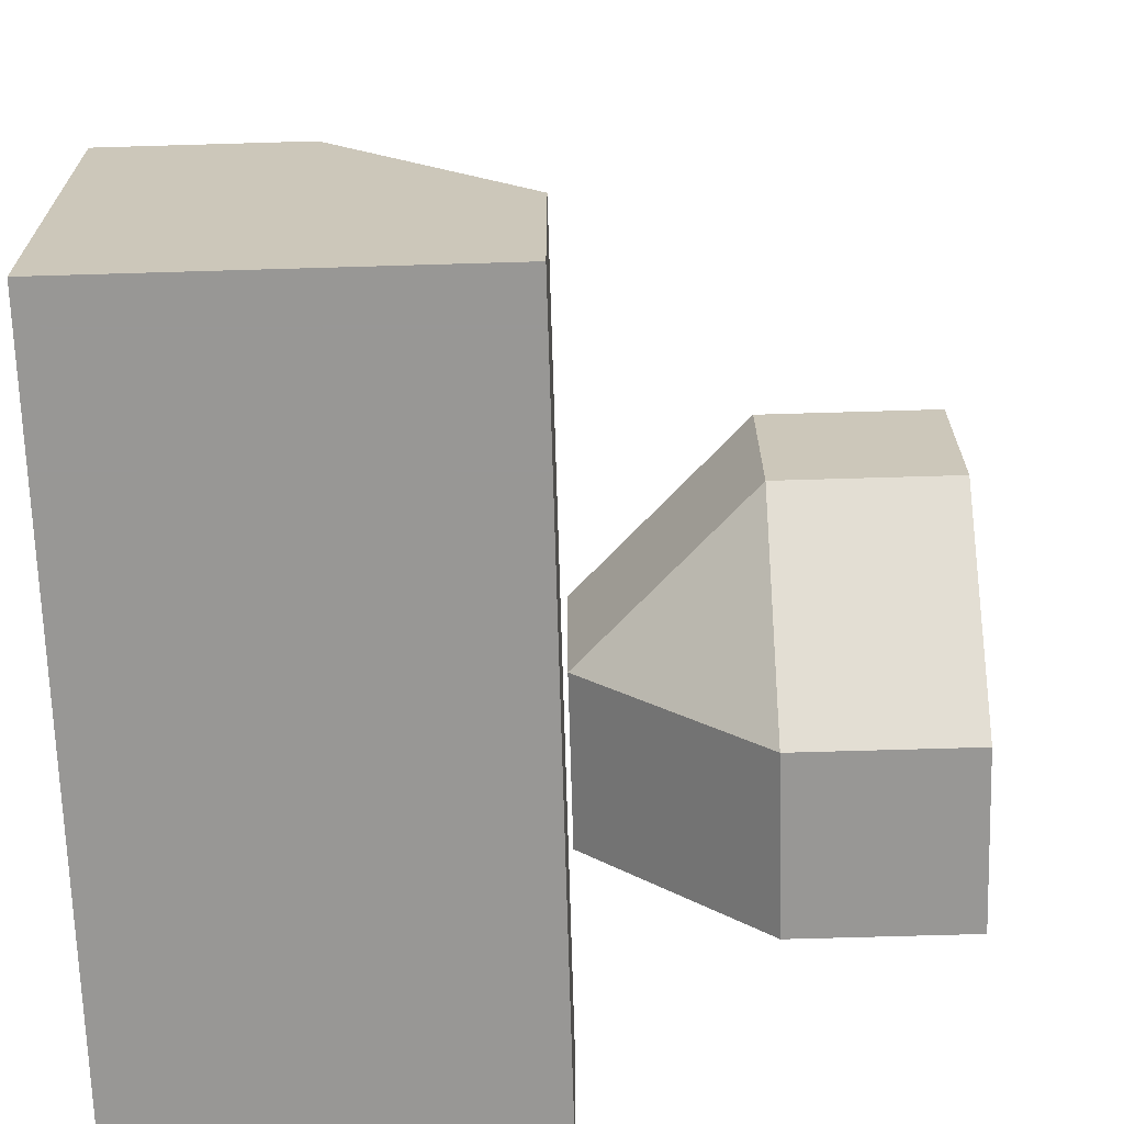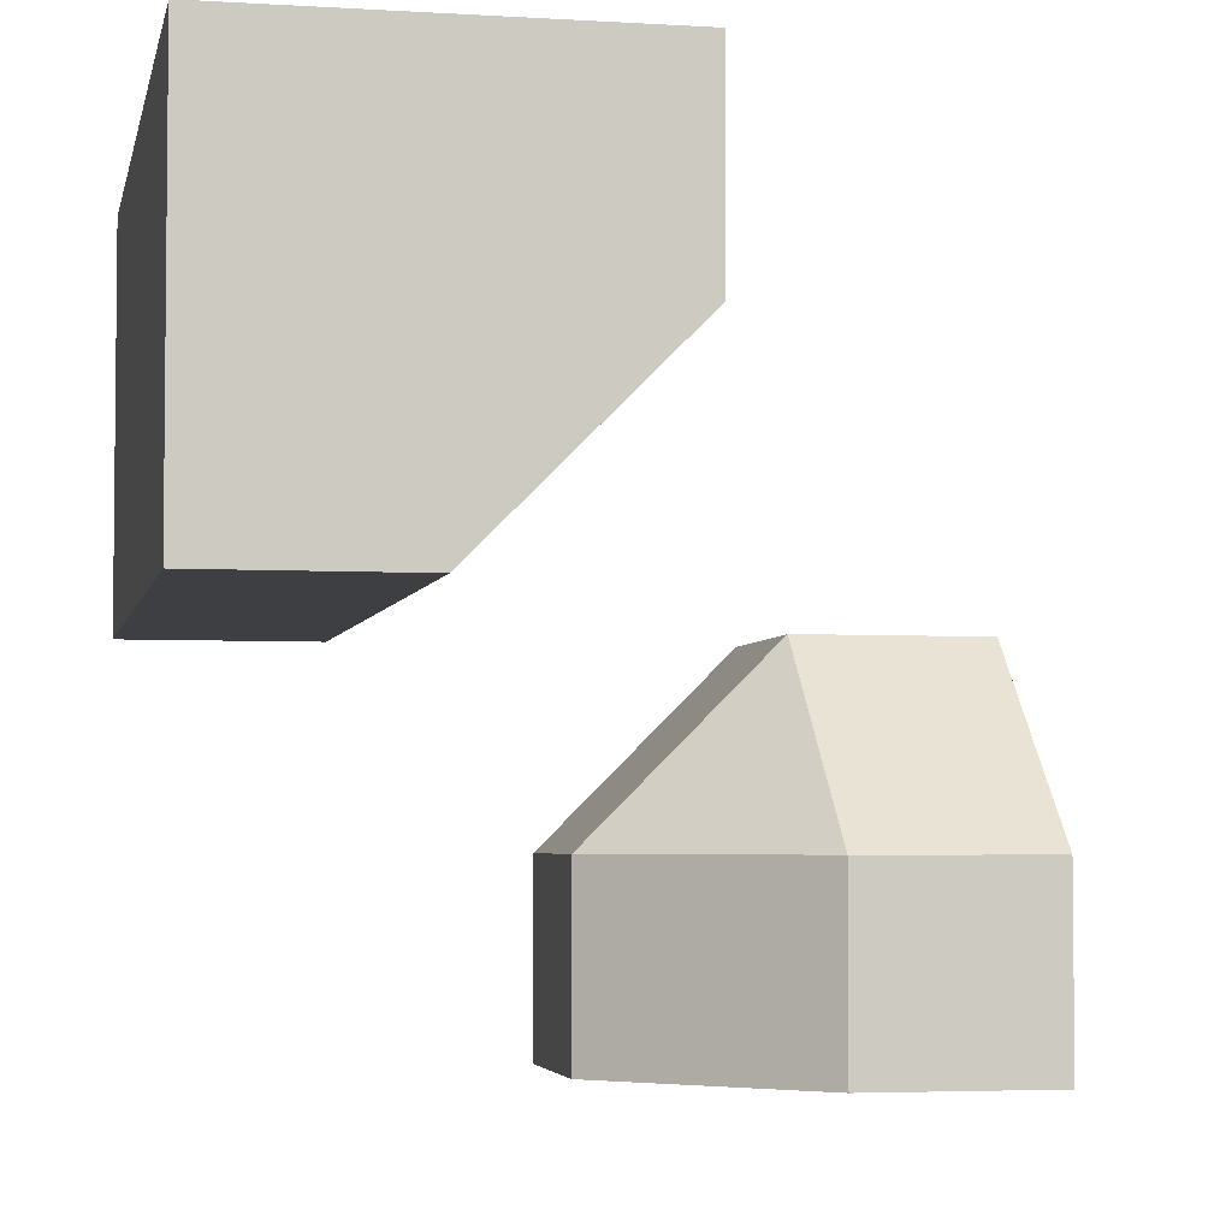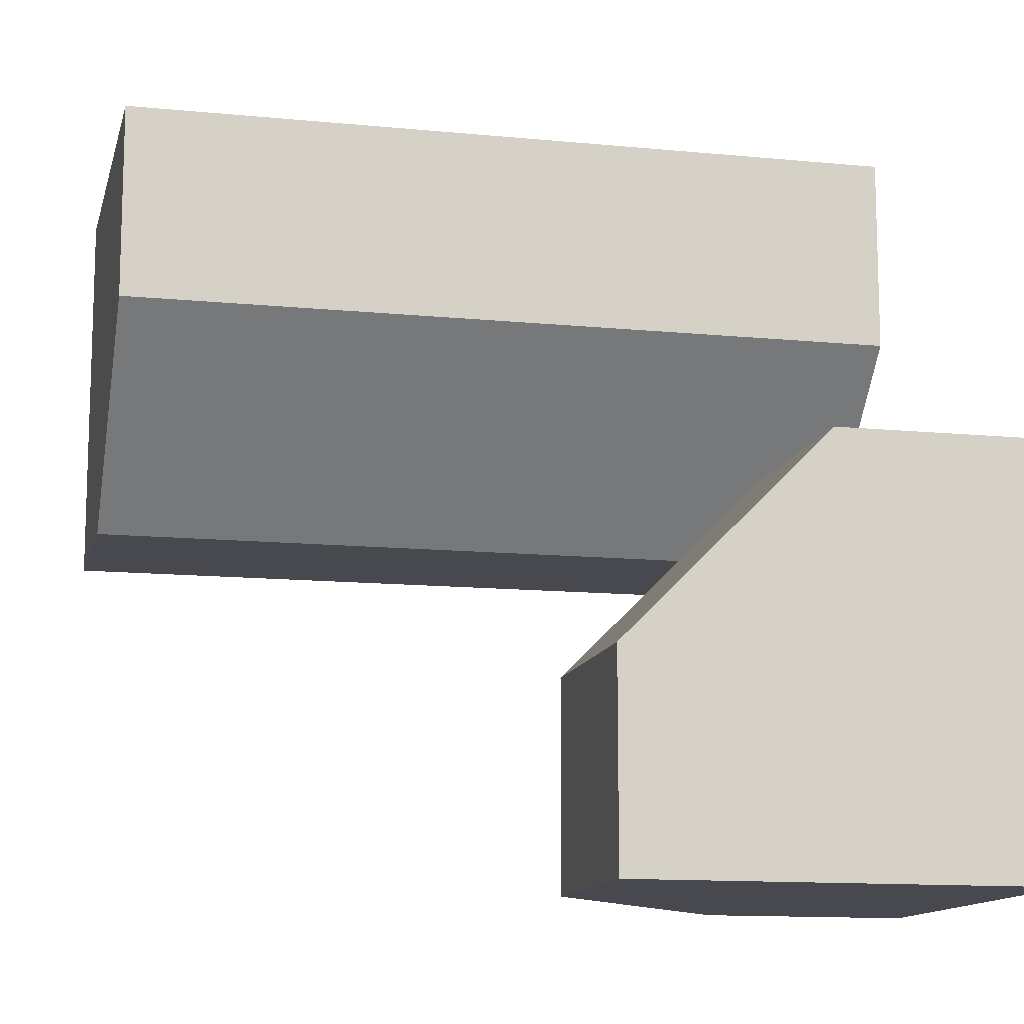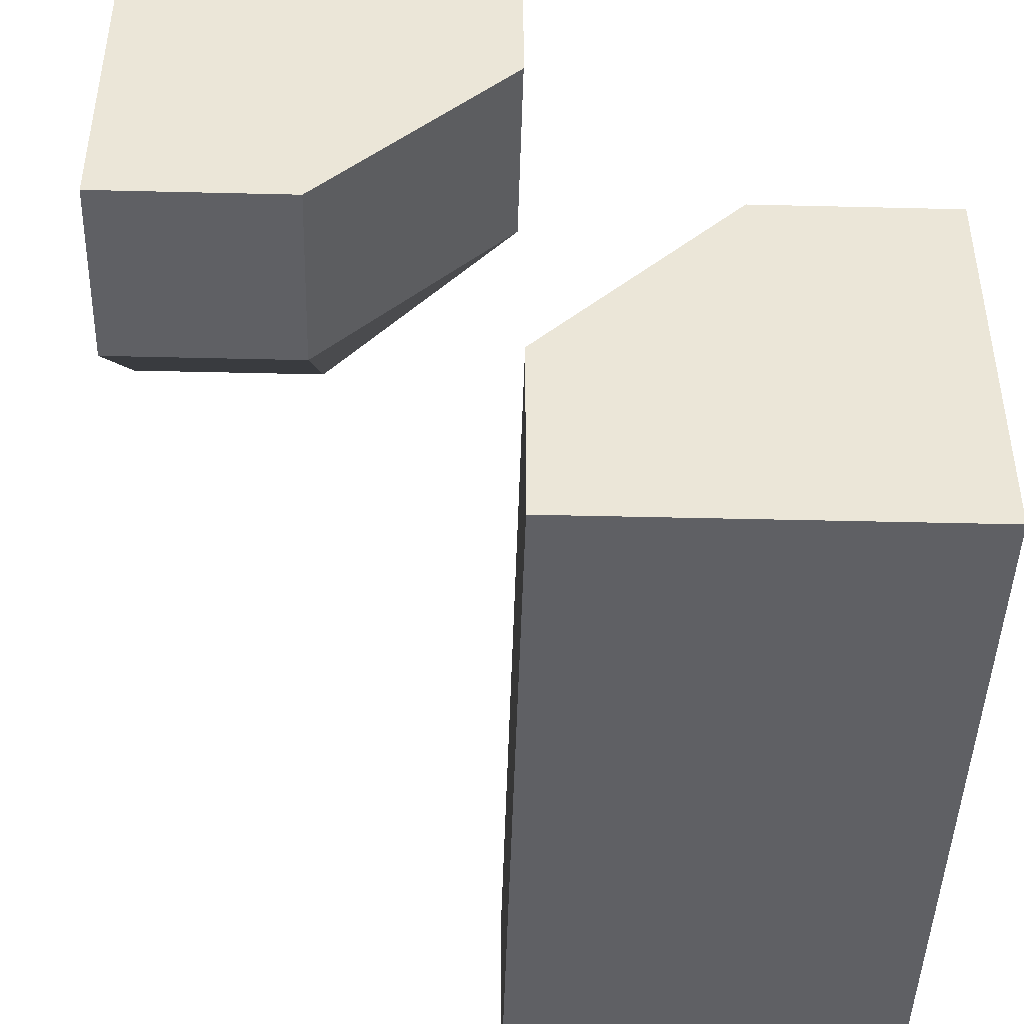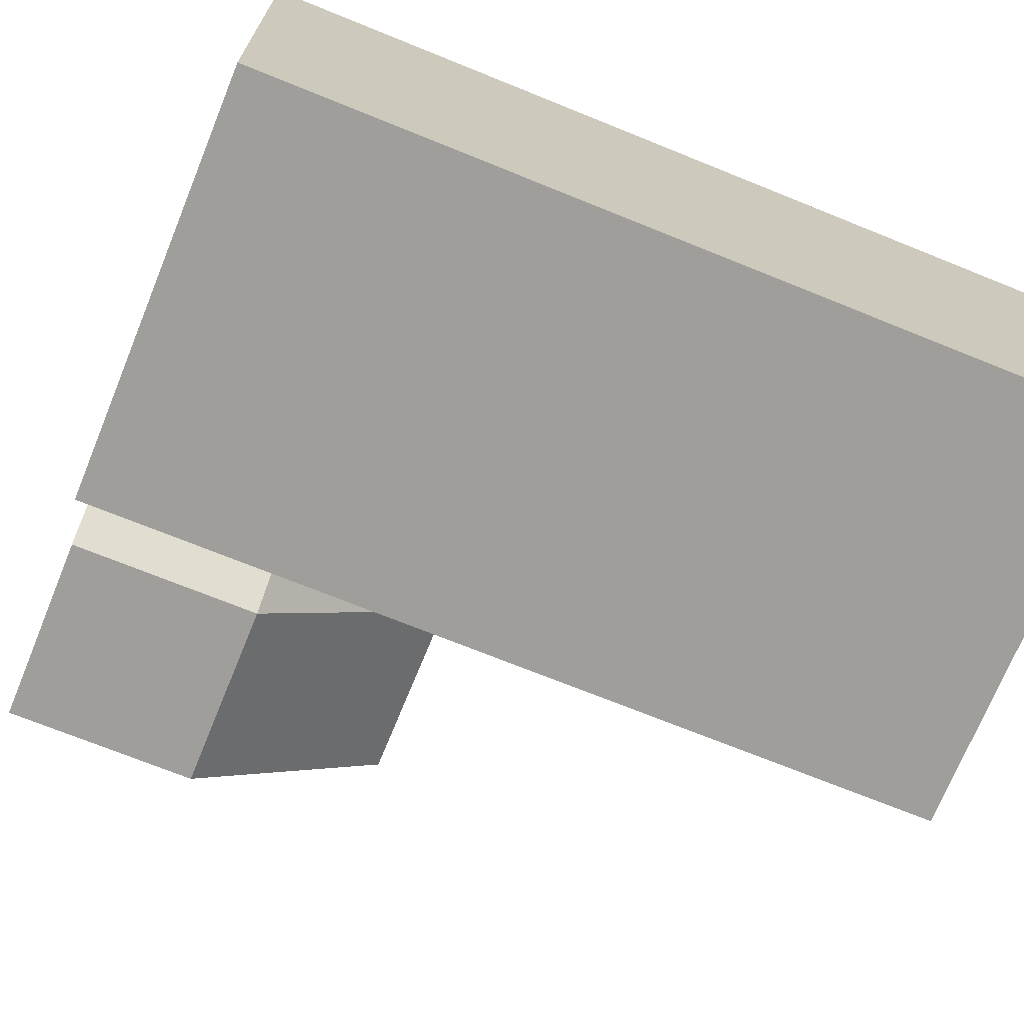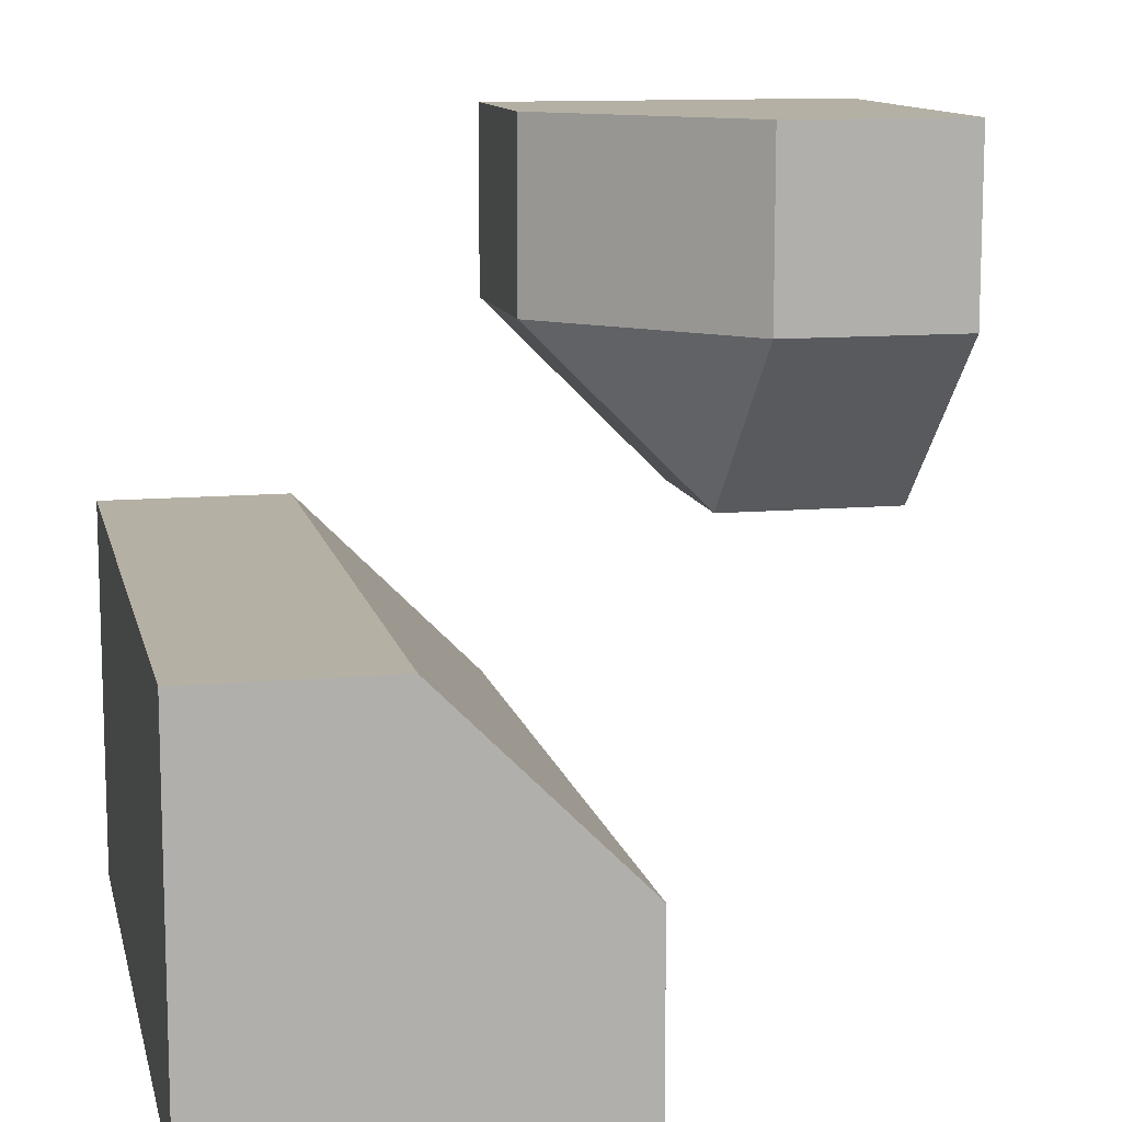
<metadata>
{"format":"obj","ext":"obj","renderer":"f3d","projection":"perspective","resolution":1024,"background":"white","views":[{"elev":-68.2,"azim":91.7,"up":"+Y"},{"elev":-4.0,"azim":78.6,"up":"+Z"},{"elev":-12.6,"azim":167.1,"up":"+Z"},{"elev":-44.8,"azim":-91.6,"up":"+Y"},{"elev":-70.8,"azim":-22.1,"up":"+Y"},{"elev":11.6,"azim":77.8,"up":"+Y"}]}
</metadata>
<code>
g
v 0 0.25 -0.5
v 0 0.5 -0.5
v -0.5 0.5 -0.5
v -0.5 0 -0.5
v -0.25 0 -0.5
v -0.5 0.5 0
v -0.5 0.25 0
v -0.5 0.125 -0.125
v -0.5 0 -0.25
v 0 0.5 -0.25
v -0.25 0.5 0
v 0.5 0 0.25
v 0.5 -0.25 0
v 0.5 -0.5 0
v 0.5 -0.5 0.5
v 0.5 0 0.5
v -0.25 0 0.5
v 0.25 0 0.5
v -0.5 -0.5 0.5
v -0.5 0 0.5
v -0.5 -0.5 0
v -0.5 -0.25 0
v -0.5 0 0.25
v 0.25 -0.5 0
v -0.25 -0.5 0
v 0.25 -0.25 0
v 0.25 0 0.25
v -0.25 0 0.25
v -0.25 -0.25 0
v -0.25 0 -0.25
v -0.25 0.25 0
v 0 0.25 -0.25
g tile_052
f 1 5 4 3 2
f 3 4 9 8 7 6
f 6 11 10 2 3
f 12 16 15 14 13
f 17 20 19 15 16 18
f 19 20 23 22 21
f 15 19 21 25 24 14
f 26 29 28 27
f 13 14 24 26
f 26 24 25 29
f 26 27 12 13
f 12 27 18 16
f 18 27 28 17
f 25 21 22 29
f 22 23 28 29
f 23 20 17 28
f 30 32 31
f 30 31 7 8
f 9 30 8
f 6 7 31 11
f 10 11 31 32
f 9 4 5 30
f 32 30 5 1
f 1 2 10 32

</code>
